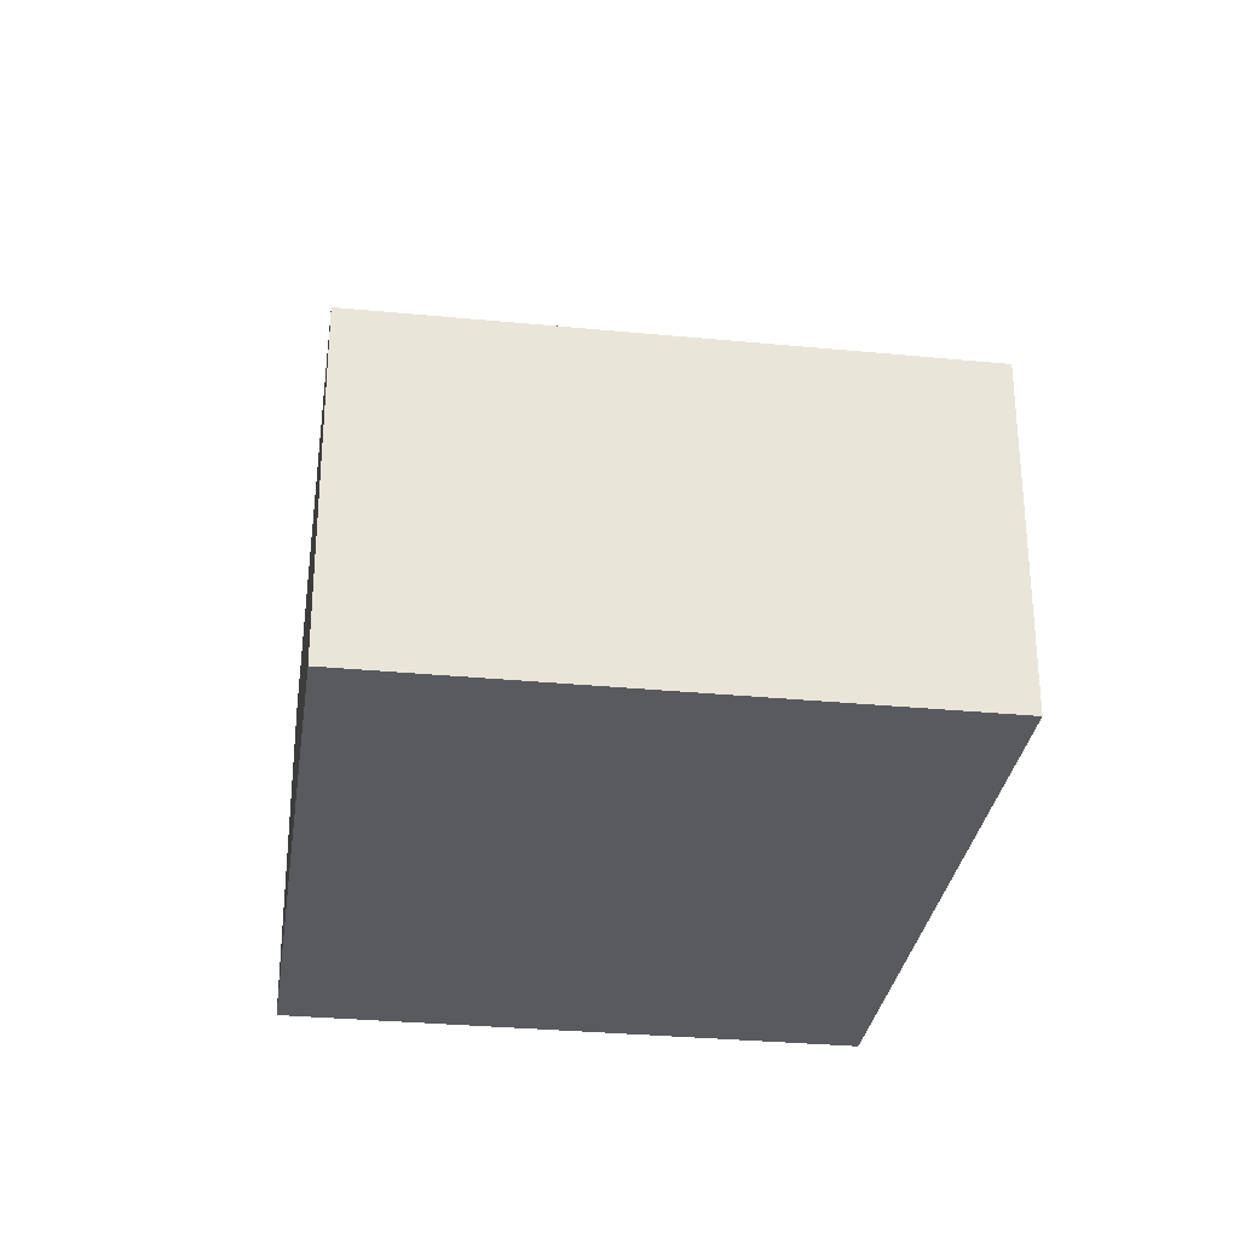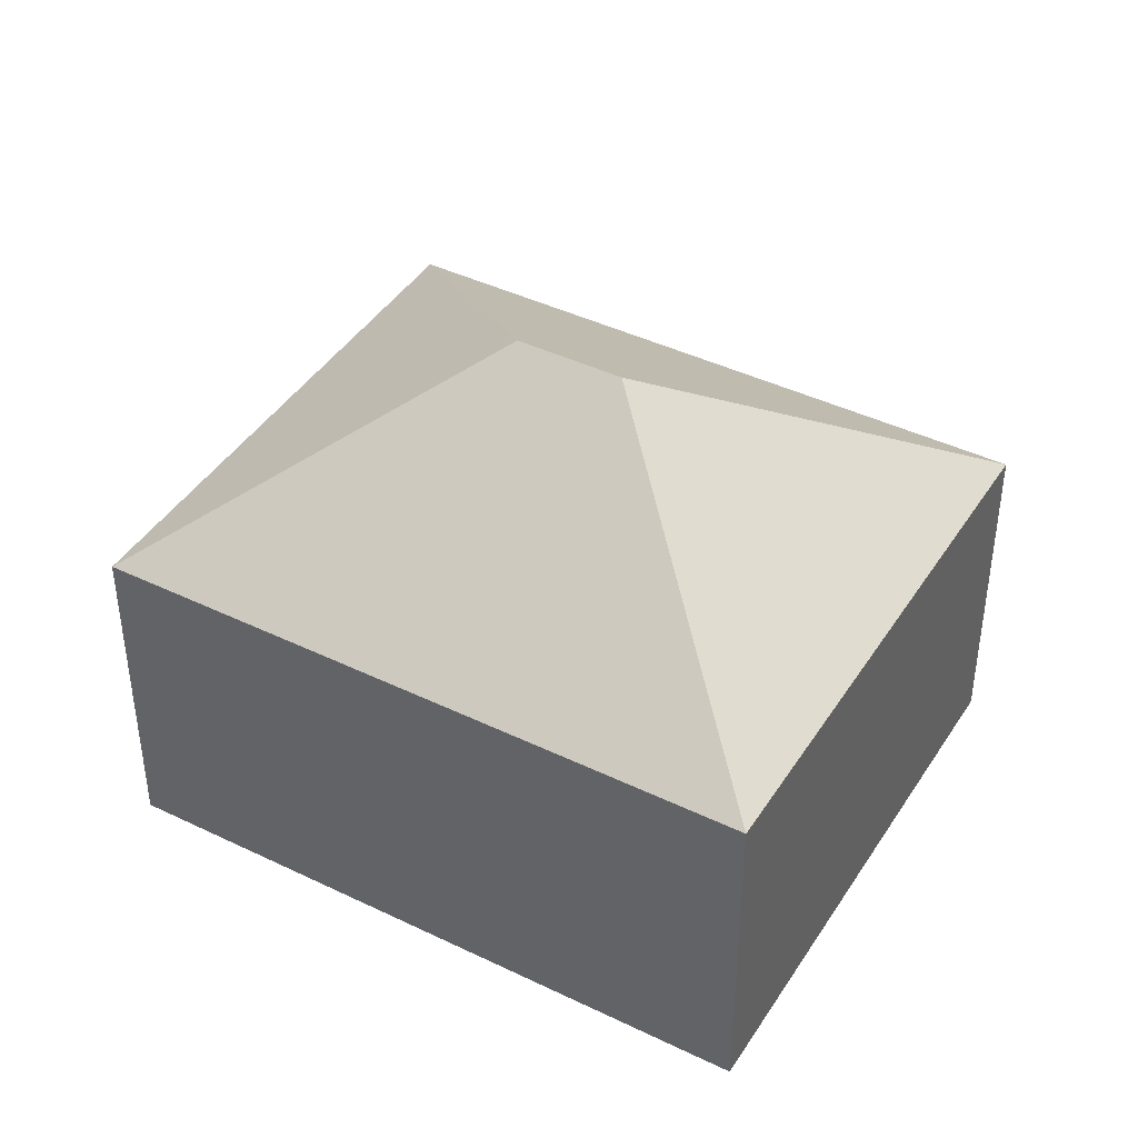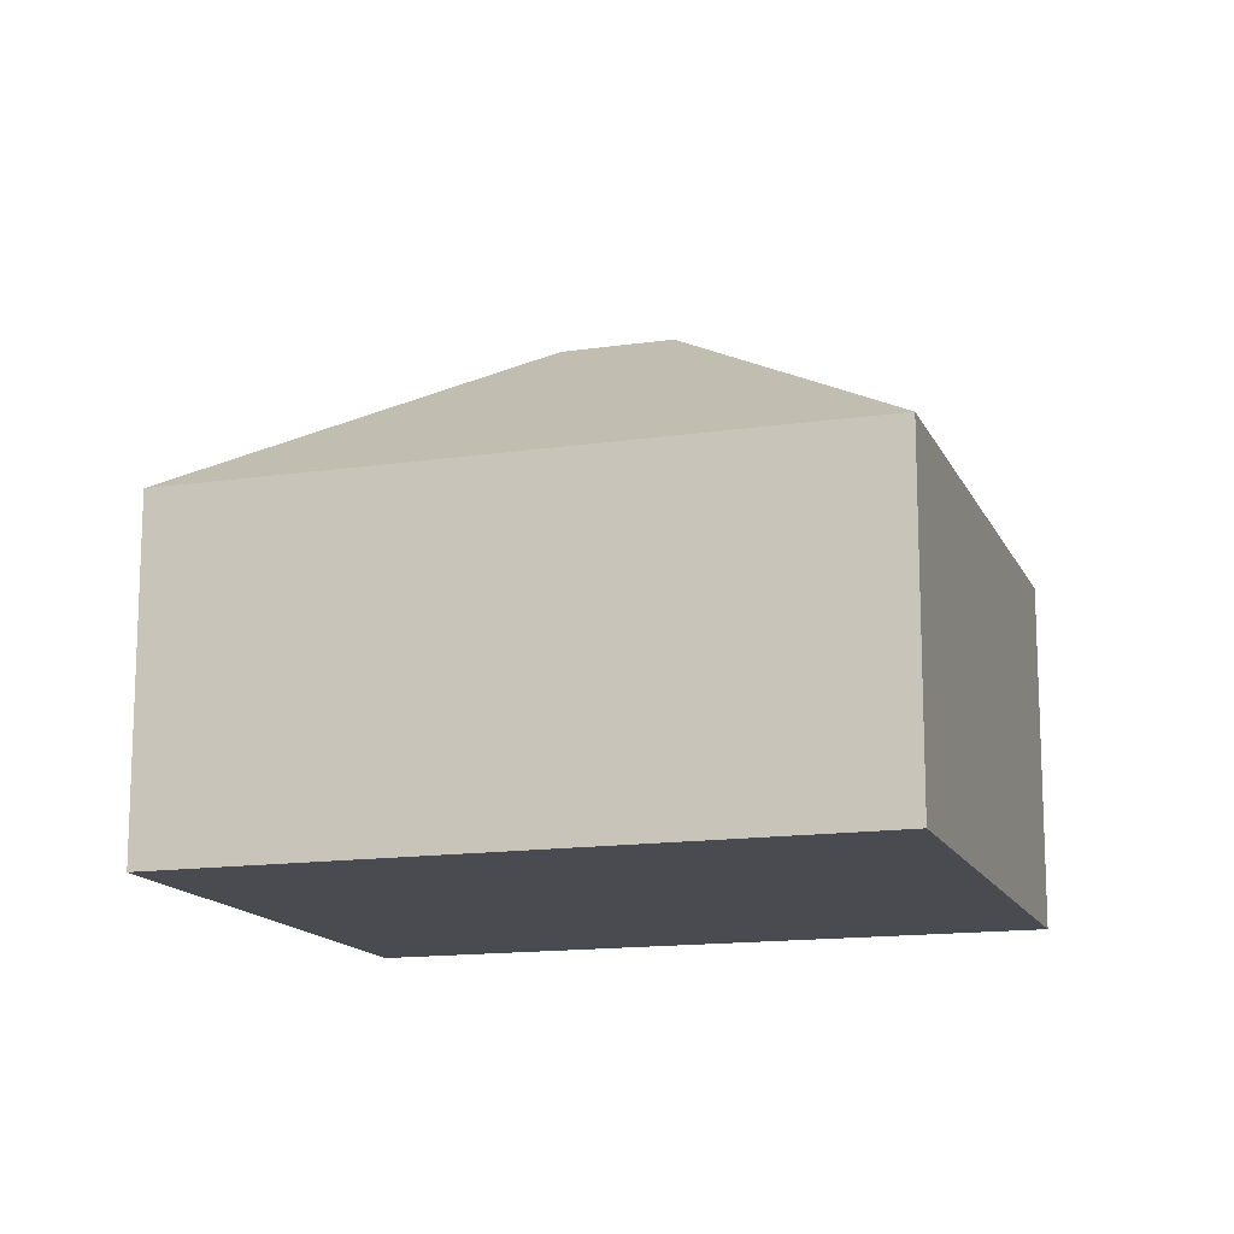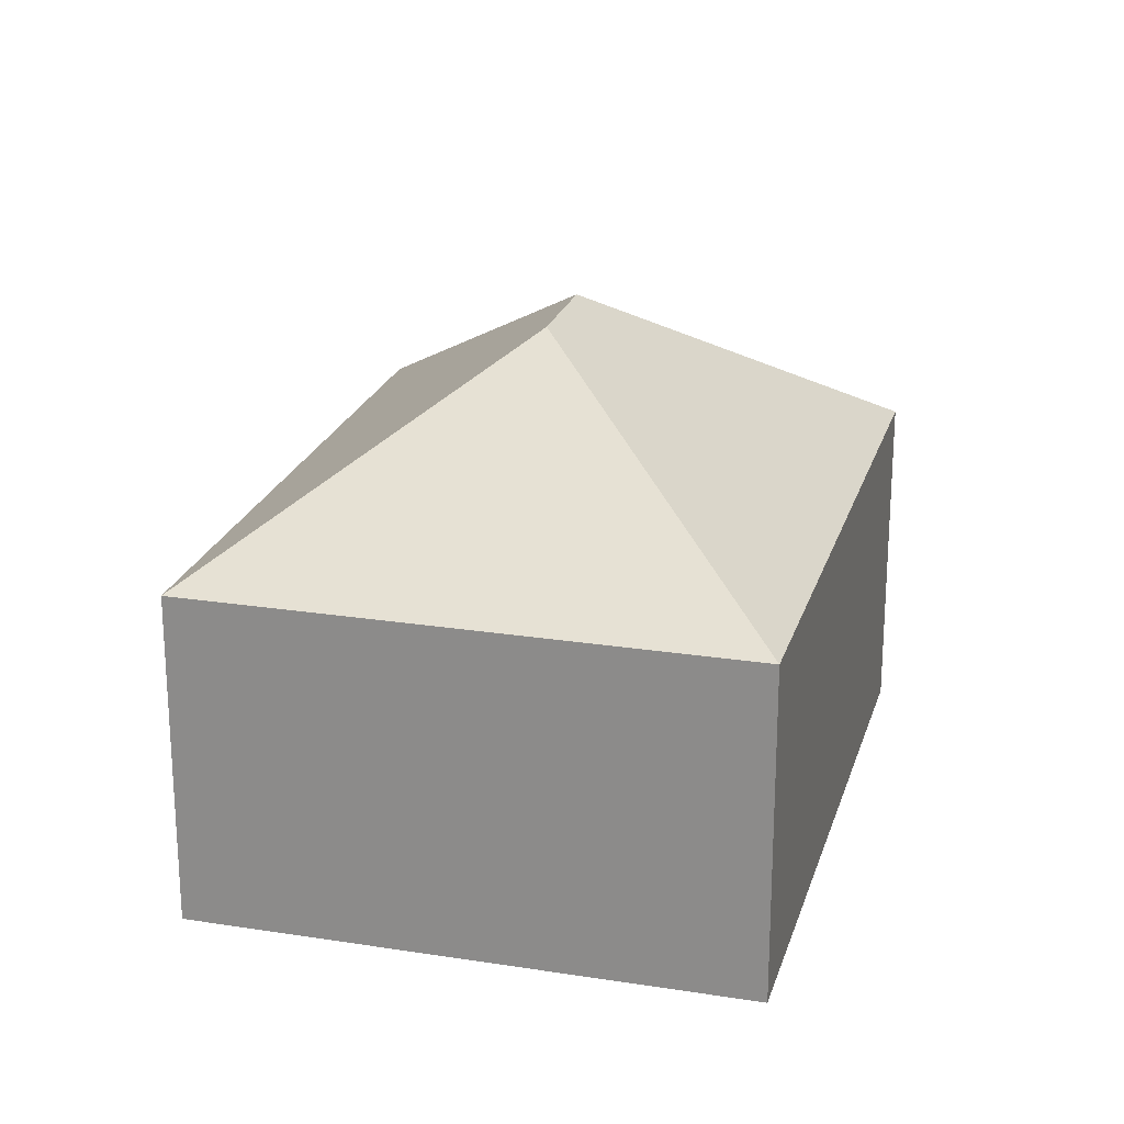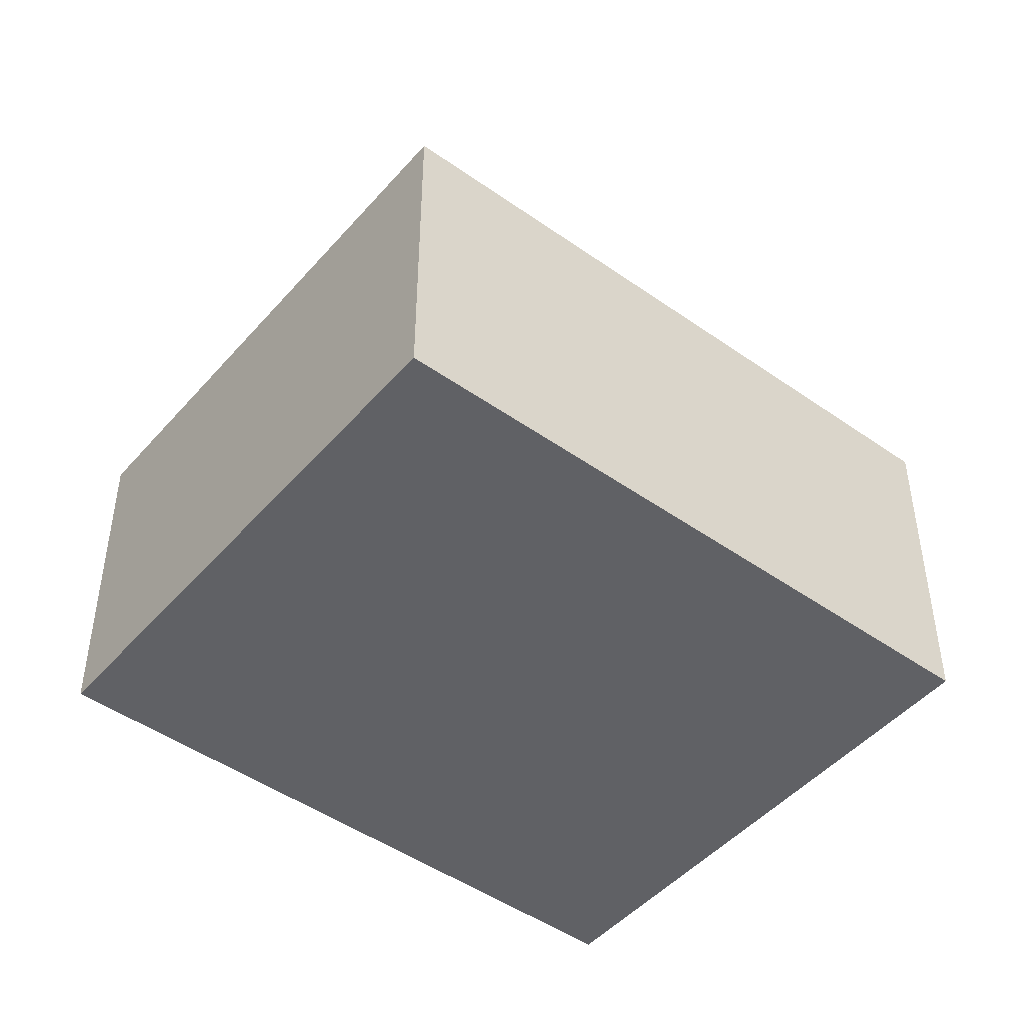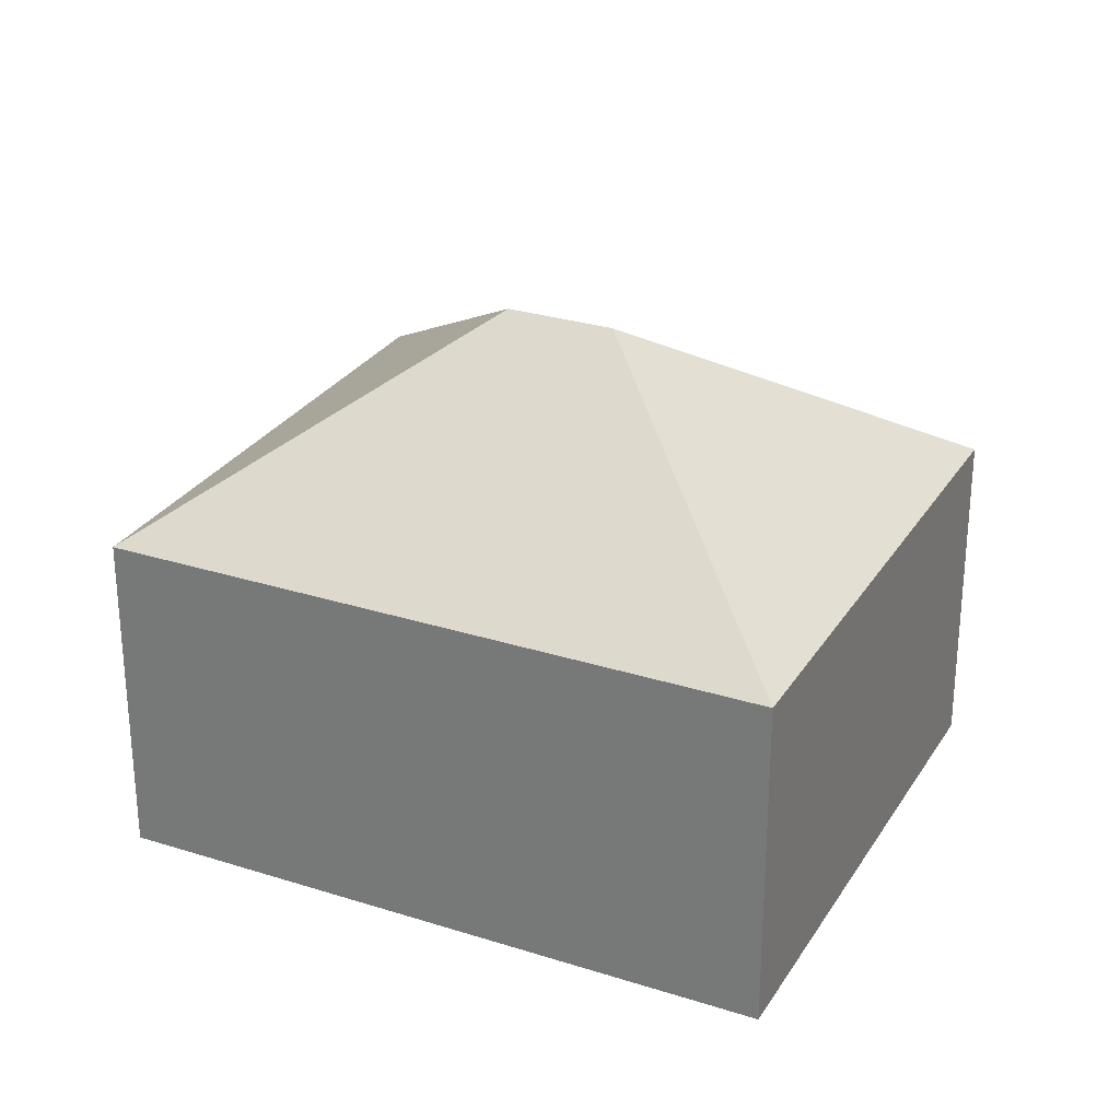
<metadata>
{"format":"obj","ext":"obj","renderer":"f3d","projection":"perspective","resolution":1024,"background":"white","views":[{"elev":-30.7,"azim":137.7,"up":"+Y"},{"elev":42.4,"azim":85.7,"up":"+Y"},{"elev":-14.5,"azim":73.4,"up":"+Y"},{"elev":22.5,"azim":-19.2,"up":"+Y"},{"elev":-47.1,"azim":17.0,"up":"+Y"},{"elev":28.2,"azim":-98.6,"up":"+Y"}]}
</metadata>
<code>
v  2.587 3.458 -0.487
v  0 2.201 1.348e-16
v  3.073 2.201 2.1
v  2.513 2.201 -3.677
v  2.999 3.458 -1.091
v  5.586 2.201 -1.577
v  2.513 2.252e-16 -3.677
v  0 0 0
v  3.073 -1.286e-16 2.1
v  5.586 9.656e-17 -1.577
g defaultobject
f 1 2 3
f 1 4 2
f 4 1 5
f 5 3 6
f 3 5 1
f 5 6 4
f 7 2 4
f 2 7 8
f 8 3 2
f 3 8 9
f 9 6 3
f 6 9 10
f 10 4 6
f 4 10 7
f 7 9 8
f 9 7 10

</code>
